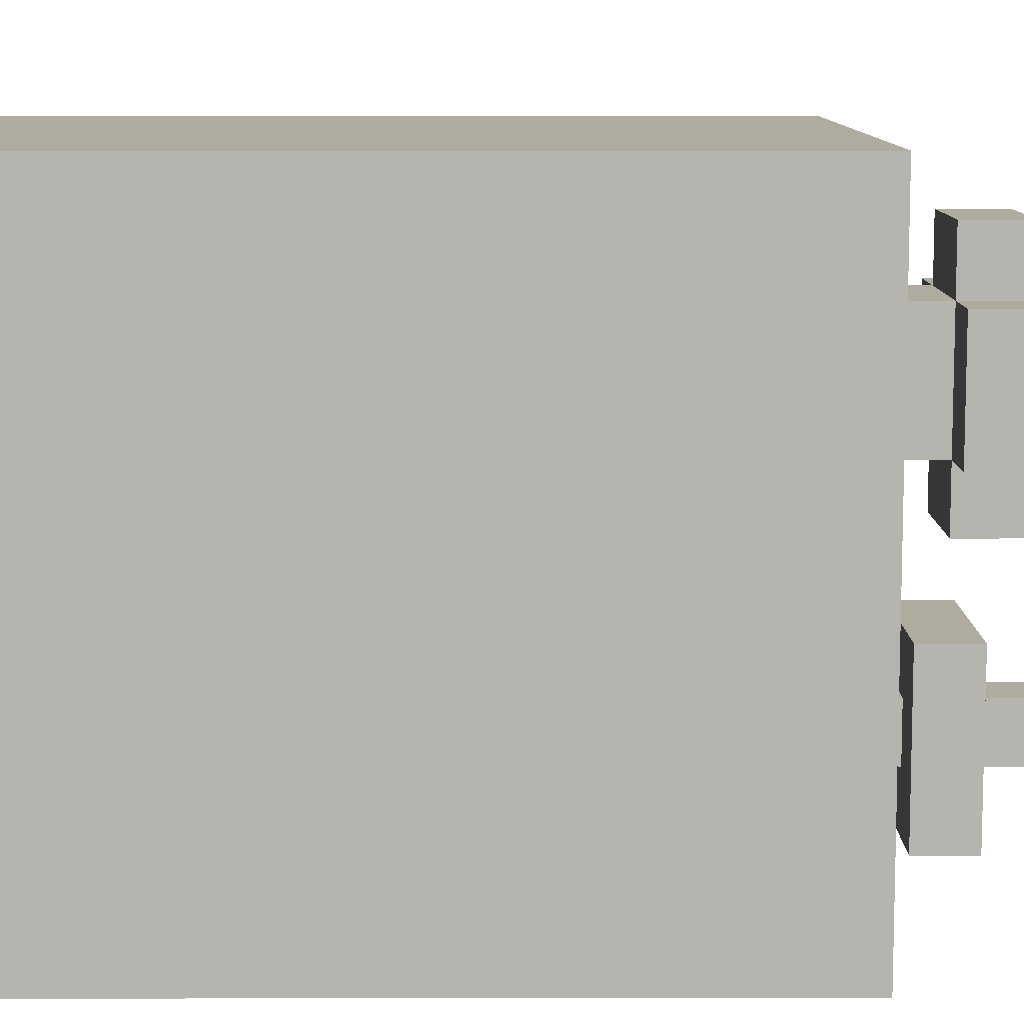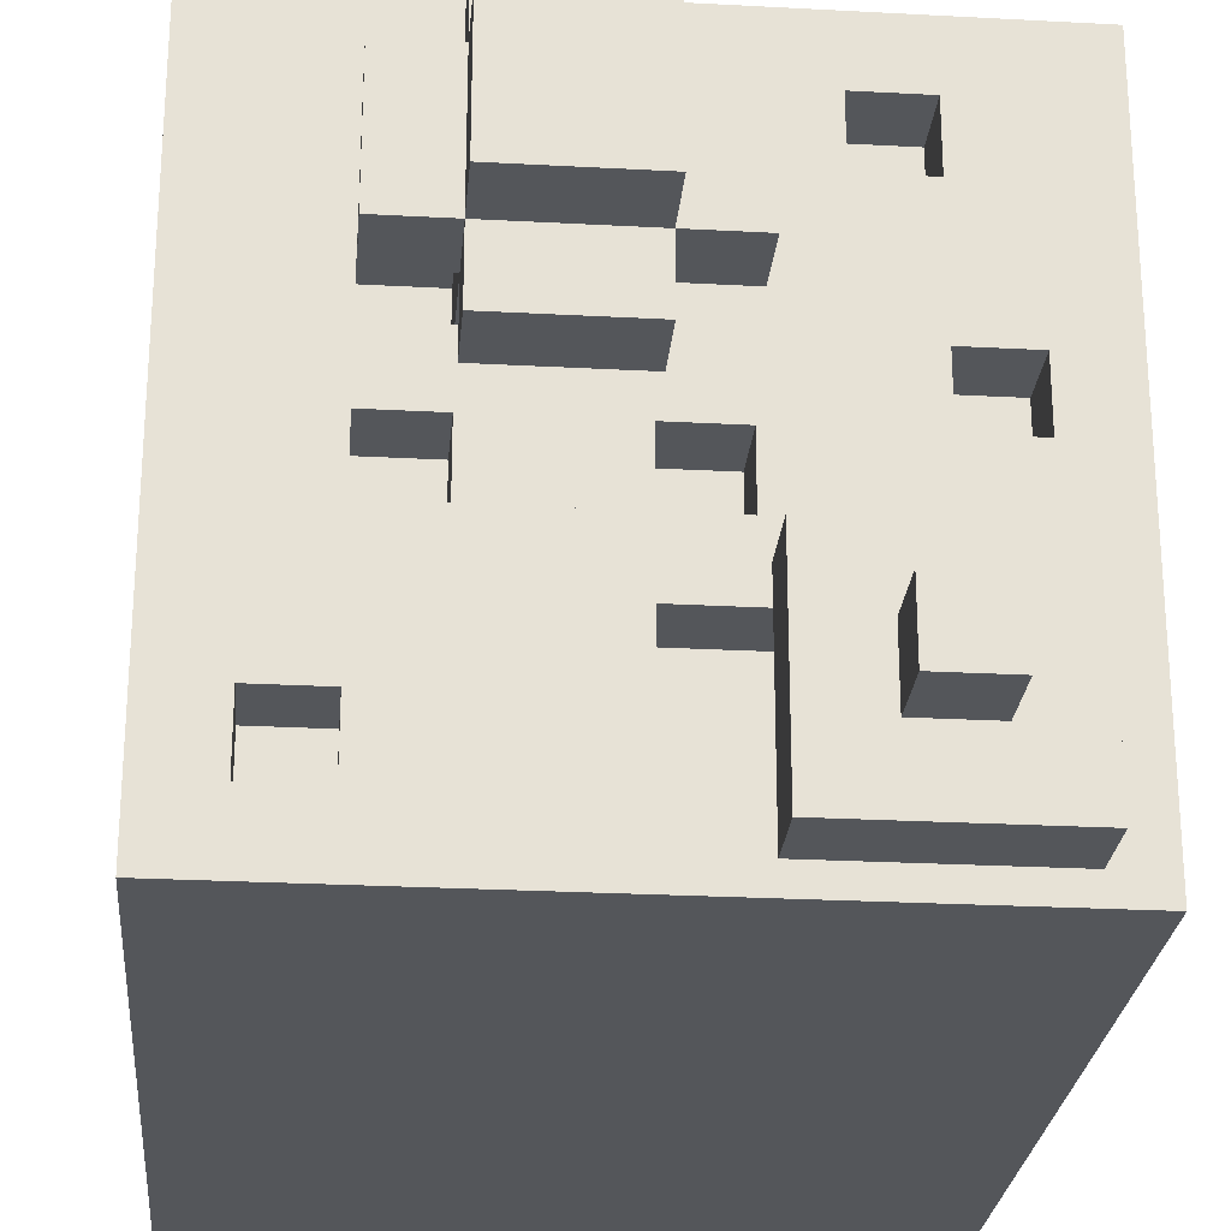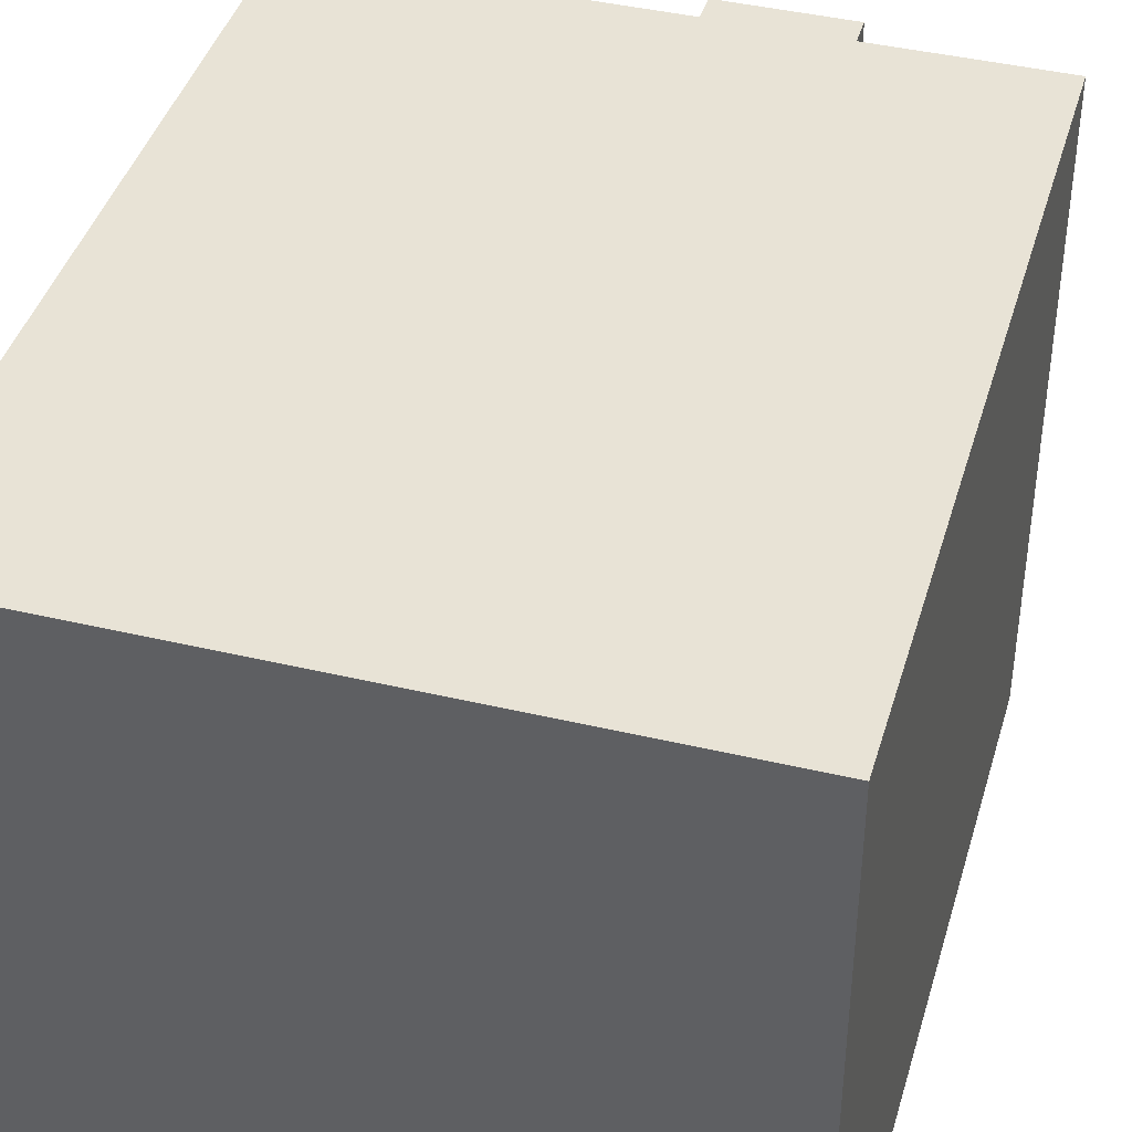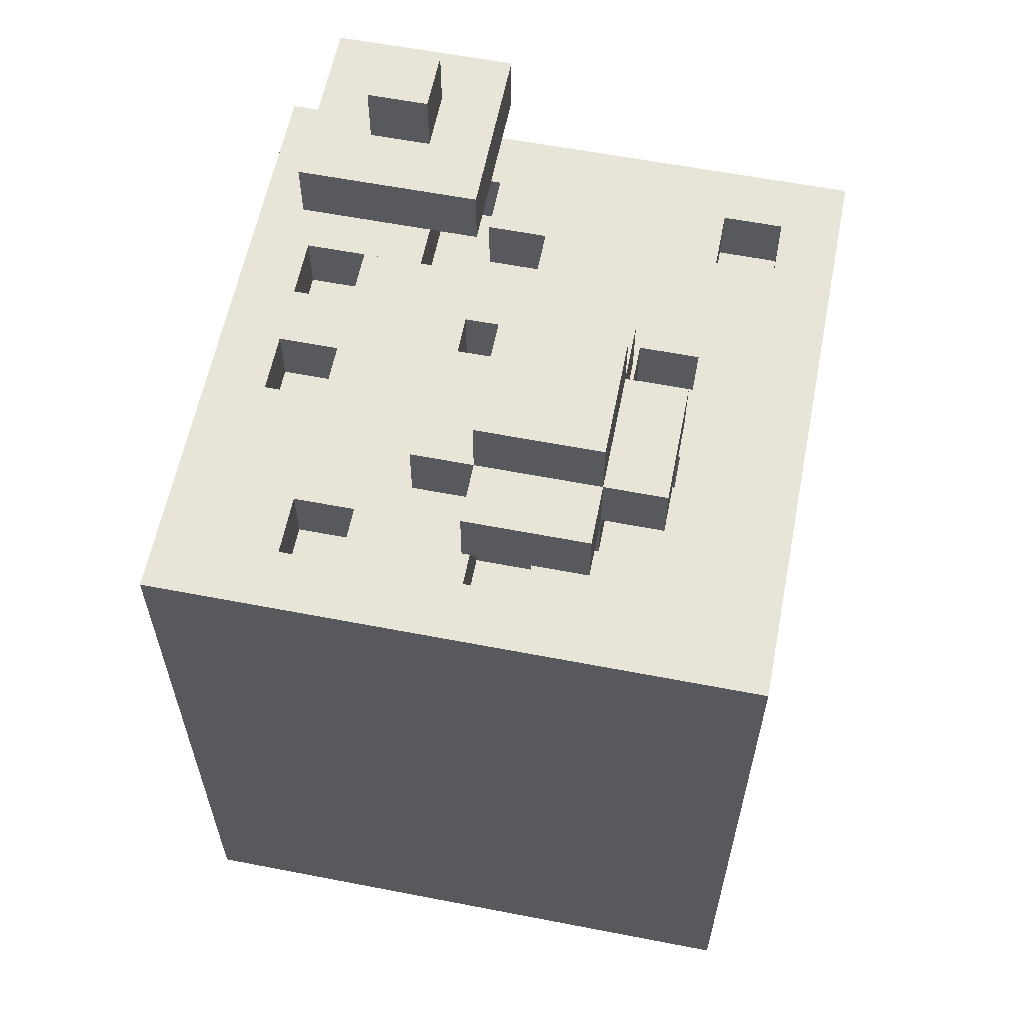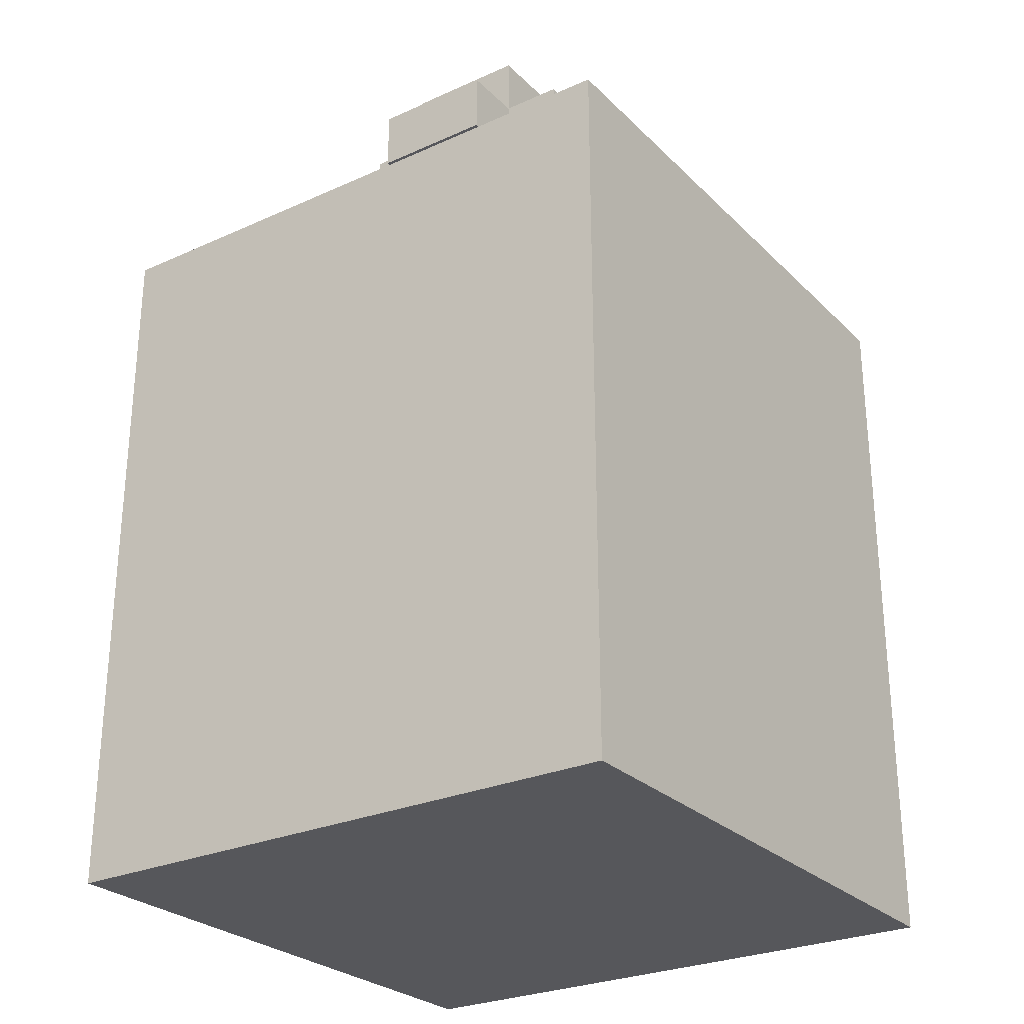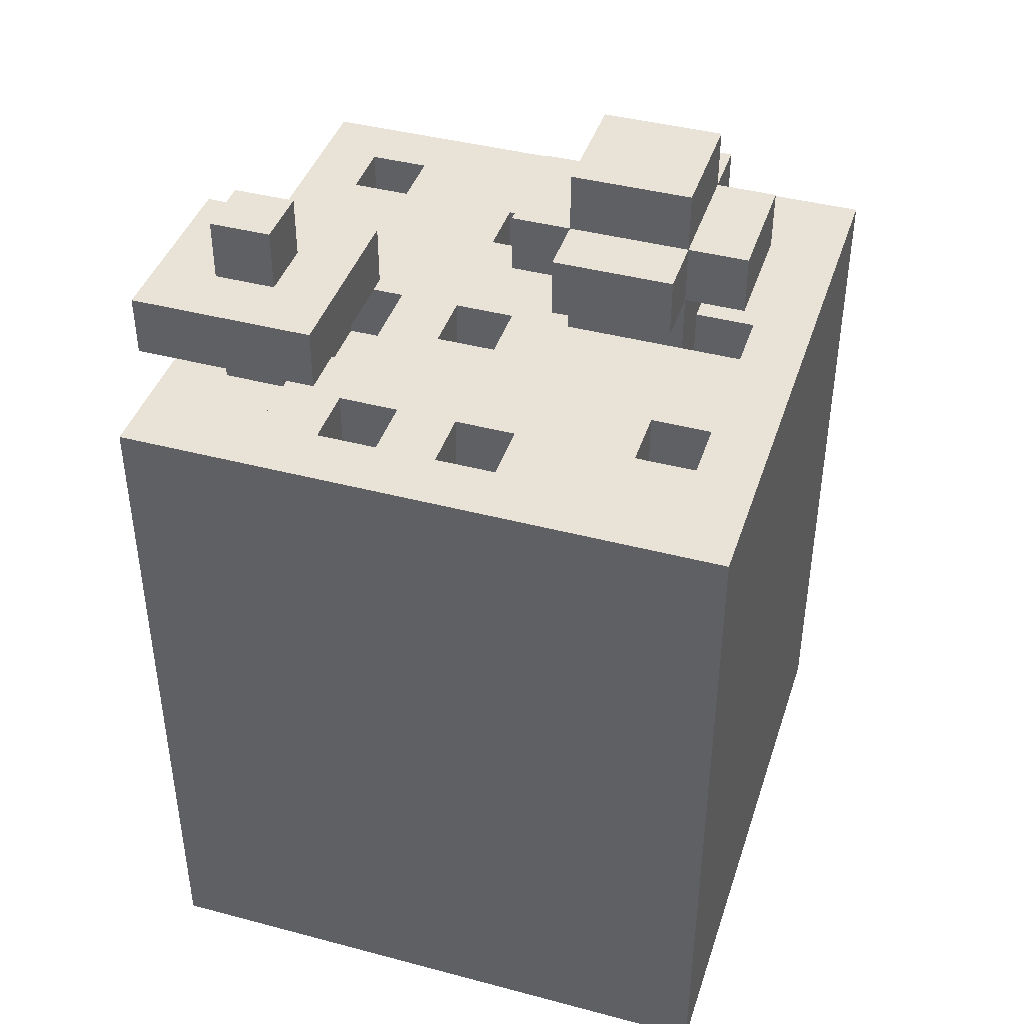
<metadata>
{"format":"obj","ext":"obj","renderer":"f3d","projection":"perspective","resolution":1024,"background":"white","views":[{"elev":9.7,"azim":89.8,"up":"+Z"},{"elev":-25.4,"azim":175.0,"up":"+Z"},{"elev":41.5,"azim":16.0,"up":"+Z"},{"elev":59.9,"azim":11.2,"up":"+Y"},{"elev":-27.2,"azim":34.7,"up":"+Y"},{"elev":41.7,"azim":-72.3,"up":"+Y"}]}
</metadata>
<code>
v 63.5 11.5 -0.5
v 63.5 -0.5 -0.5
v 53.5 -0.5 -0.5
v 53.5 11.5 -0.5
v 57.5 13.5 -0.5
v 57.5 12.5 -0.5
v 54.5 12.5 -0.5
v 54.5 13.5 -0.5
v 58.5 11.5 2.5
v 58.5 10.5 2.5
v 56.5 10.5 2.5
v 56.5 11.5 2.5
v 60.5 12.5 5.5
v 60.5 11.5 5.5
v 58.5 11.5 5.5
v 58.5 12.5 5.5
v 60.5 13.5 4.5
v 60.5 12.5 4.5
v 58.5 12.5 4.5
v 58.5 13.5 4.5
v 60.5 14.5 5.5
v 60.5 13.5 5.5
v 58.5 13.5 5.5
v 58.5 14.5 5.5
v 55.5 11.5 3.5
v 55.5 10.5 3.5
v 54.5 10.5 3.5
v 54.5 11.5 3.5
v 55.5 11.5 5.5
v 55.5 10.5 5.5
v 54.5 10.5 5.5
v 54.5 11.5 5.5
v 56.5 11.5 8.5
v 56.5 10.5 8.5
v 55.5 10.5 8.5
v 55.5 11.5 8.5
v 56.5 12.5 0.5
v 56.5 11.5 0.5
v 55.5 11.5 0.5
v 55.5 12.5 0.5
v 56.5 14.5 0.5
v 56.5 13.5 0.5
v 55.5 13.5 0.5
v 55.5 14.5 0.5
v 58.5 11.5 4.5
v 58.5 10.5 4.5
v 57.5 10.5 4.5
v 57.5 11.5 4.5
v 57.5 12.5 5.5
v 57.5 13.5 5.5
v 59.5 11.5 8.5
v 59.5 10.5 8.5
v 58.5 10.5 8.5
v 58.5 11.5 8.5
v 61.5 11.5 4.5
v 61.5 10.5 4.5
v 60.5 10.5 4.5
v 60.5 11.5 4.5
v 61.5 11.5 6.5
v 61.5 10.5 6.5
v 60.5 10.5 6.5
v 60.5 11.5 6.5
v 61.5 13.5 5.5
v 61.5 12.5 5.5
v 62.5 11.5 1.5
v 62.5 10.5 1.5
v 61.5 10.5 1.5
v 61.5 11.5 1.5
v 53.5 11.5 9.5
v 53.5 -0.5 9.5
v 63.5 -0.5 9.5
v 63.5 11.5 9.5
v 54.5 13.5 2.5
v 54.5 12.5 2.5
v 57.5 12.5 2.5
v 57.5 13.5 2.5
v 58.5 12.5 7.5
v 58.5 11.5 7.5
v 60.5 11.5 7.5
v 60.5 12.5 7.5
v 58.5 13.5 8.5
v 58.5 12.5 8.5
v 60.5 12.5 8.5
v 60.5 13.5 8.5
v 58.5 14.5 7.5
v 58.5 13.5 7.5
v 60.5 13.5 7.5
v 60.5 14.5 7.5
v 54.5 11.5 2.5
v 54.5 10.5 2.5
v 55.5 10.5 2.5
v 55.5 11.5 2.5
v 54.5 11.5 4.5
v 54.5 10.5 4.5
v 55.5 10.5 4.5
v 55.5 11.5 4.5
v 55.5 11.5 7.5
v 55.5 10.5 7.5
v 56.5 10.5 7.5
v 56.5 11.5 7.5
v 55.5 12.5 1.5
v 55.5 11.5 1.5
v 56.5 11.5 1.5
v 56.5 12.5 1.5
v 55.5 14.5 1.5
v 55.5 13.5 1.5
v 56.5 13.5 1.5
v 56.5 14.5 1.5
v 56.5 10.5 0.5
v 57.5 10.5 0.5
v 57.5 11.5 0.5
v 57.5 11.5 1.5
v 57.5 10.5 1.5
v 58.5 10.5 1.5
v 58.5 11.5 1.5
v 57.5 11.5 3.5
v 57.5 10.5 3.5
v 58.5 10.5 3.5
v 58.5 11.5 3.5
v 57.5 13.5 7.5
v 57.5 12.5 7.5
v 58.5 10.5 7.5
v 59.5 10.5 7.5
v 59.5 11.5 7.5
v 60.5 11.5 3.5
v 60.5 10.5 3.5
v 61.5 10.5 3.5
v 61.5 11.5 3.5
v 60.5 10.5 5.5
v 61.5 10.5 5.5
v 61.5 11.5 5.5
v 61.5 12.5 7.5
v 61.5 13.5 7.5
v 61.5 11.5 0.5
v 61.5 10.5 0.5
v 62.5 10.5 0.5
v 62.5 11.5 0.5
v 53.5 11.5 5.5
v 53.5 11.5 7.5
v 53.5 11.5 0.5
v 63.5 11.5 0.5
v 53.5 11.5 8.5
v 63.5 11.5 8.5
v 63.5 11.5 3.5
v 63.5 11.5 2.5
v 63.5 11.5 5.5
v 63.5 11.5 4.5
v 63.5 11.5 1.5
v 53.5 11.5 1.5
v 53.5 11.5 2.5
v 53.5 11.5 3.5
v 53.5 11.5 4.5
v 54.5 13.5 0.5
v 57.5 13.5 0.5
v 54.5 13.5 1.5
v 57.5 13.5 1.5
v 63.5 11.5 7.5
v 63.5 11.5 6.5
v 56.5 10.5 1.5
v 54.5 12.5 0.5
v 57.5 12.5 0.5
v 54.5 12.5 1.5
v 57.5 12.5 1.5
g Matrix
f 1 2 3 4
f 5 6 7 8
f 9 10 11 12
f 13 14 15 16
f 17 18 19 20
f 21 22 23 24
f 25 26 27 28
f 29 30 31 32
f 33 34 35 36
f 37 38 39 40
f 41 42 43 44
f 45 46 47 48
f 23 16 49 50
f 51 52 53 54
f 55 56 57 58
f 59 60 61 62
f 63 64 13 22
f 65 66 67 68
f 69 70 71 72
f 73 74 75 76
f 77 78 79 80
f 81 82 83 84
f 85 86 87 88
f 89 90 91 92
f 93 94 95 96
f 97 98 99 100
f 101 102 103 104
f 105 106 107 108
f 38 109 110 111
f 112 113 114 115
f 116 117 118 119
f 120 121 77 86
f 78 122 123 124
f 125 126 127 128
f 14 129 130 131
f 87 80 132 133
f 134 135 136 137
f 4 3 70 69
f 8 7 74 73
f 50 49 121 120
f 16 15 78 77
f 24 23 86 85
f 92 91 26 25
f 96 95 30 29
f 40 39 102 101
f 44 43 106 105
f 100 99 34 33
f 111 110 113 112
f 115 114 10 9
f 119 118 46 45
f 20 19 16 23
f 86 77 82 81
f 124 123 52 51
f 128 127 56 55
f 131 130 60 59
f 137 136 66 65
f 72 71 2 1
f 76 75 6 5
f 12 11 109 38
f 80 79 14 13
f 88 87 22 21
f 133 132 64 63
f 28 27 90 89
f 32 31 94 93
f 36 35 98 97
f 104 103 38 37
f 108 107 42 41
f 48 47 117 116
f 54 53 122 78
f 58 57 126 125
f 62 61 129 14
f 22 13 18 17
f 84 83 80 87
f 68 67 135 134
f 138 139 78 15
f 24 85 88 21
f 50 120 86 23
f 22 87 133 63
f 4 140 141 1
f 142 69 72 143
f 92 25 144 145
f 96 29 146 147
f 115 9 145 148
f 149 150 12 103
f 151 152 48 116
f 8 153 154 5
f 155 73 76 156
f 111 112 68 134
f 124 51 143 157
f 62 79 157 158
f 140 149 102 39
f 139 142 36 97
f 159 11 10 114
f 100 33 54 78
f 119 45 58 125
f 20 23 22 17
f 86 81 84 87
f 128 55 147 144
f 131 59 158 146
f 150 151 28 89
f 152 138 32 93
f 90 27 26 91
f 94 31 30 95
f 153 155 106 43
f 98 35 34 99
f 44 105 108 41
f 109 159 113 110
f 42 107 156 154
f 117 47 46 118
f 122 53 52 123
f 126 57 56 127
f 129 61 60 130
f 135 67 66 136
f 137 65 148 141
f 70 3 2 71
f 121 49 16 77
f 80 13 64 132
f 160 7 6 161
f 74 162 163 75
f 16 19 18 13
f 82 77 80 83
f 162 160 40 101
f 104 37 161 163

</code>
